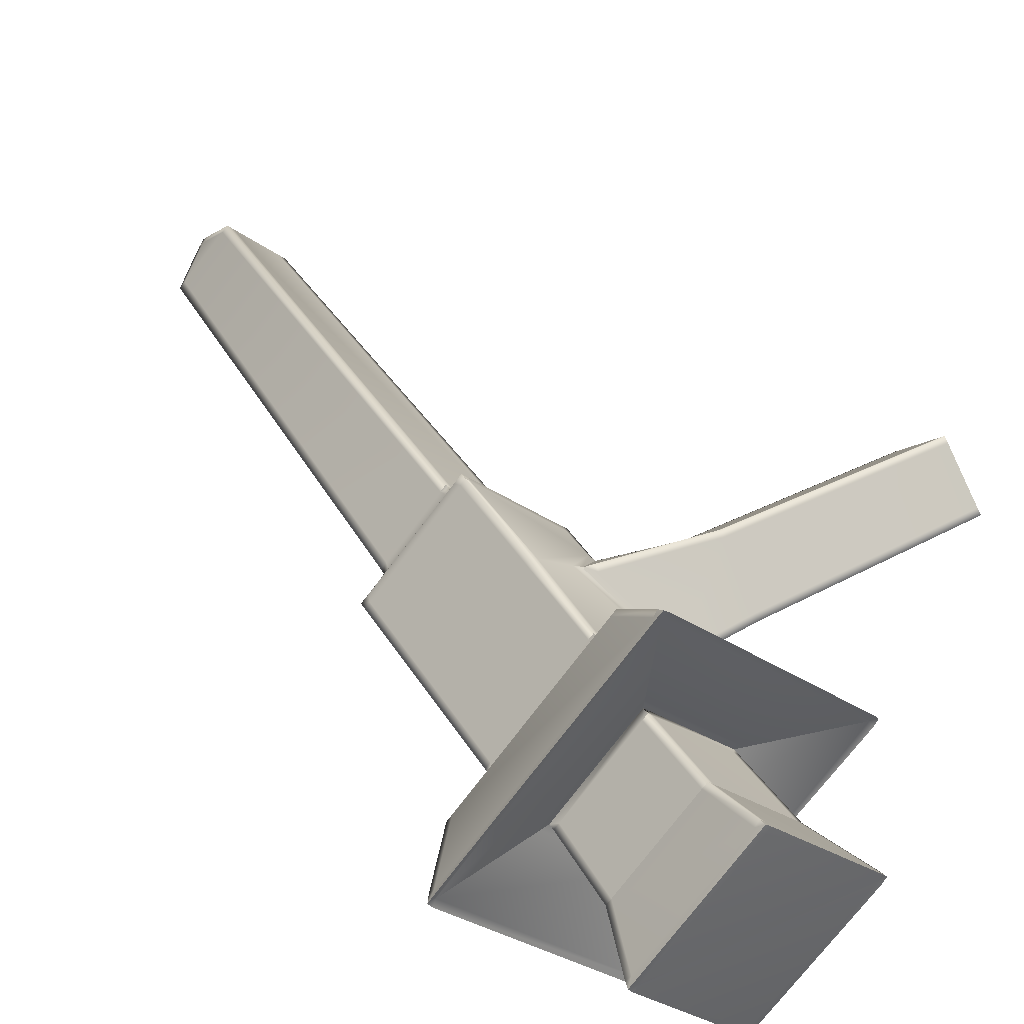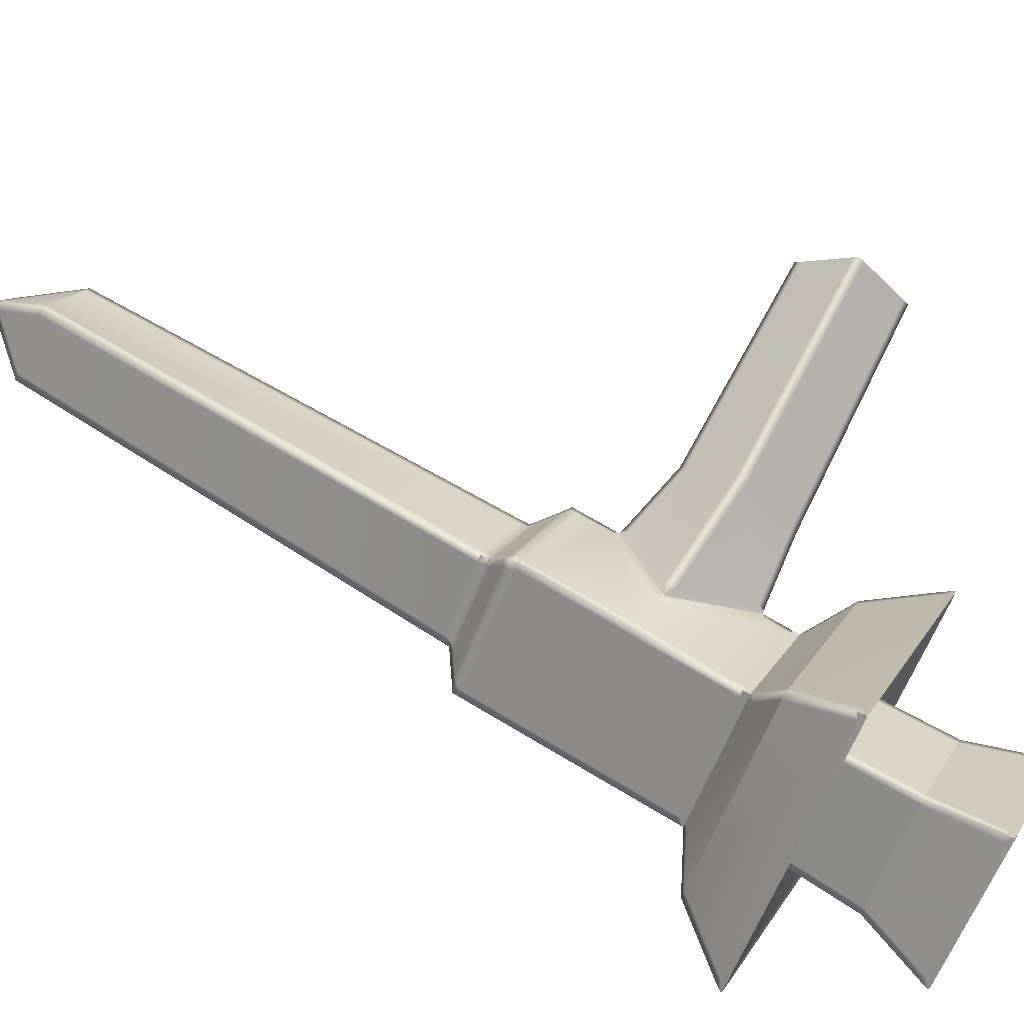
<metadata>
{"format":"obj","ext":"obj","renderer":"f3d","projection":"perspective","resolution":1024,"background":"white","views":[{"elev":40.7,"azim":142.9,"up":"+Z"},{"elev":68.2,"azim":112.9,"up":"+Z"}]}
</metadata>
<code>
o TorchMesh
v 37.12 -11.55 -0.8157
v 38.79 -3.648 -8.808
v 58.2 -6.825 -10.76
v 49.3 -15.44 -0.778
v 54.68 11.15 -0.8213
v 69.61 8.952 -16.04
v 67.06 -7.282 -16.22
v 61.72 -6.509 -12.69
v 53.95 6.939 -0.9216
v 37.12 -11.55 0.8157
v 49.3 -15.44 0.778
v 58.2 -6.825 10.76
v 38.79 -3.648 8.808
v 56.72 23.72 -0
v 72.31 21.42 -15.82
v 73.28 25.11 -33.21
v 40.7 29.91 -0
v 73.56 36.19 14.02
v 75.37 47.67 18.2
v 58.32 50.18 0.8216
v 60.61 38.09 0.8215
v 75.04 -31.25 -1.013
v 65.57 -29.79 -11.29
v 66.01 -27.52 -14.64
v 78.63 -29.39 -1.015
v 75.04 -31.25 1.013
v 78.63 -29.39 1.015
v 66.01 -27.52 14.64
v 65.57 -29.79 11.29
v 75.16 35.95 -13.98
v 87.33 34.16 -0.8447
v 84.75 20.41 -0.8473
v 73.18 22.11 -13.42
v 86.67 8.297 -0.9528
v 71.63 10.51 -17.2
v 72.38 14.37 -24.89
v 94.56 11.11 -0.9305
v 39.03 -2.026 -8.795
v 39.67 5.773 -0.8264
v 52.39 5.638 -0.7843
v 58.42 -5.146 -10.75
v 54.06 -104.6 -8.289
v 60.88 -105.9 -0.9241
v 52.87 -113.1 -0.9241
v 45.13 -102.9 0.9292
v 51.15 -112.8 0.9292
v 52.34 -104.3 8.28
v 73.54 36.19 -14.01
v 60.61 38.09 -0.8215
v 58.32 50.18 -0.8216
v 75.36 47.67 -18.19
v 76.97 47.43 -18.16
v 93.01 45.07 -0.8448
v 9e-05 1.075 -8.064
v 39.67 5.773 -0.8264
v 8.7e-05 8.098 -0.8315
v 8.8e-05 -8.067 0.8075
v 9e-05 -0.569 8.096
v 70.6 14.63 24.91
v 72.29 24.58 33.06
v 40.75 29.23 0.911
v 47.06 18.1 0.911
v 94.56 11.11 -0.9305
v 74.07 24.33 -33.04
v 103.8 19.95 -0.9305
v 56.72 23.72 -0
v 73.28 25.11 33.21
v 72.31 21.42 15.82
v 72.31 21.42 15.82
v 104 20.58 -0
v 86.87 19.27 -0
v 76.33 48.66 17.76
v 92.77 46.24 -1e-06
v 58.91 51.23 -1e-06
v 54.23 -30.03 0.9024
v 45.13 -102.9 0.9292
v 63.39 -31.45 10.22
v 65.13 -31.71 10.19
v 54.13 -104.6 8.216
v 60.88 -105.9 0.9241
v 73.69 -33.03 0.928
v 71.2 8.718 -16.01
v 85.24 6.65 -0.8445
v 82.85 -9.604 -0.8445
v 68.8 -7.536 -16.01
v 69.77 10.8 17.24
v 70.6 14.63 24.91
v 47.06 18.1 0.911
v 53.78 13.15 0.9434
v 69.77 10.8 -17.24
v 53.78 13.15 -0.9434
v 47.06 18.1 -0.911
v 70.6 14.63 -24.91
v 50.4 -17.15 0.9216
v 49.64 -23.12 0.8213
v 64.56 -25.32 16.04
v 67.06 -7.282 16.22
v 61.72 -6.509 12.69
v 39.03 -2.026 8.795
v 58.42 -5.146 10.75
v 52.39 5.638 0.7843
v 39.67 5.773 0.8264
v 80.19 -27.62 -0.8445
v 66.15 -25.56 -16.01
v 75.15 35.95 14
v 73.17 22.11 13.43
v 84.75 20.41 0.8473
v 87.33 34.16 0.8447
v 60.61 38.09 -0.8215
v 71.57 22.35 -13.44
v 59.13 24.18 -0.8197
v 54.23 -30.03 -0.9024
v 63.43 -31.45 -10.26
v 52.38 -104.3 -8.329
v 45.13 -102.9 -0.9292
v 60.61 38.09 0.8215
v 59.13 24.18 0.8197
v 71.58 22.35 13.46
v 73.56 36.19 14.02
v 86.67 8.297 0.9528
v 94.56 11.11 0.9305
v 72.38 14.37 24.89
v 71.63 10.51 17.2
v 54.68 11.15 0.8213
v 53.95 6.935 0.9216
v 69.61 8.952 16.04
v 52.95 -113.1 0.9241
v 76.33 48.66 -17.76
v 58.91 51.23 -1e-06
v 92.77 46.24 -1e-06
v 87.33 34.16 0.8447
v 93.01 45.07 0.8448
v 76.96 47.44 18.18
v 75.15 35.95 14
v 45.13 -102.9 -0.9292
v 52.38 -104.3 -8.329
v 51.19 -112.9 -0.9292
v 9e-05 1.075 8.064
v 8.7e-05 8.098 0.8315
v 50.4 -17.15 -0.9216
v 61.72 -6.509 -12.69
v 67.06 -7.282 -16.22
v 64.56 -25.32 -16.04
v 49.64 -23.12 -0.8213
v 103.8 19.95 0.9305
v 74.07 24.33 33.04
v 72.38 14.37 24.89
v 86.87 19.27 -0
v 70.6 14.63 -24.91
v 40.75 29.23 -0.911
v 72.29 24.58 -33.06
v 68.8 -7.536 16.01
v 66.15 -25.56 16.01
v 80.19 -27.62 0.8445
v 82.85 -9.604 0.8445
v 63.6 -29.48 -11.32
v 53.45 -27.92 -1.006
v 50.67 -25.27 -1.004
v 64.03 -27.24 -14.63
v 65.11 -31.71 -10.22
v 73.69 -33.03 -0.928
v 71.2 8.718 16.01
v 68.8 -7.536 16.01
v 85.24 6.65 0.8445
v 63.6 -29.48 11.32
v 64.03 -27.24 14.63
v 50.67 -25.27 1.004
v 53.45 -27.92 1.006
v 58.23 -5.969 -11.54
v 60 -6.255 -11.69
v 60.07 -6.519 -11.5
v 60.13 -6.011 -11.48
v 60 -6.255 -11.69
v 58.23 -5.969 -11.54
v 60.07 -6.519 -11.5
v 60 -6.255 -11.69
v 60.13 -6.011 -11.48
v 49.71 -17.05 0
v 49.76 -16.51 -6.7e-05
v 50.17 -16.13 -0.4227
v 50.17 -16.13 0.4222
v 49.76 -16.51 -6.7e-05
v 49.71 -17.05 0
v 49.04 -16.25 0
v 49.76 -16.51 -6.7e-05
v 50.17 -16.13 0.4222
v 50.17 -16.13 -0.4227
v 49.76 -16.51 -6.7e-05
v 52.4 6.488 -0
v 53.15 6.506 6.7e-05
v 53.42 6.029 -0.4165
v 53.42 6.028 0.417
v 53.15 6.506 6.7e-05
v 53.25 7.039 -0
v 53.15 6.506 6.7e-05
v 53.42 6.028 0.417
v 53.15 6.506 6.7e-05
v 53.42 6.029 -0.4165
v 70.64 10.26 -17.42
v 70.58 9.95 -16.87
v 70.05 10.06 -16.31
v 71.11 9.9 -16.29
v 70.64 10.26 -17.42
v 70.41 8.833 -16.86
v 70.58 9.95 -16.87
v 71.11 9.9 -16.29
v 70.58 9.95 -16.87
v 70.05 10.06 -16.31
v 54.59 12.33 -0.5567
v 54.03 12.39 -0
v 53.52 12.8 -0
v 53.88 11.27 -0
v 54.03 12.39 -0
v 54.59 12.33 -0.5567
v 54.59 12.33 0.5567
v 54.03 12.39 -0
v 53.88 11.27 -0
v 53.52 12.8 -0
v 54.59 12.33 0.5567
v 86.82 7.902 -0
v 86.19 7.654 -0
v 85.65 7.758 -0.5794
v 85.65 7.758 0.5794
v 86.02 6.535 -0
v 86.19 7.654 -0
v 85.65 7.758 0.5794
v 85.65 7.758 -0.5794
v 86.19 7.654 -0
v 53.06 -28.34 0
v 53.46 -28.79 0
v 54.15 -28.85 0.6713
v 54.15 -28.85 -0.6713
v 53.34 -29.92 0
v 74.1 -31.93 0.6974
v 74.76 -32.07 0
v 75.3 -31.74 0
v 74.54 -33.18 0
v 74.1 -31.93 -0.6974
v 75.42 48.8 -18.48
v 76.34 48.56 -19.28
v 76.13 47.28 -18.92
v 77.25 48.53 -18.45
v 76.34 48.56 -19.28
v 75.42 48.8 -18.48
v 76.13 47.28 -18.92
v 76.34 48.56 -19.28
v 77.25 48.53 -18.45
v 57.57 50.04 -1e-06
v 57.41 51.36 -2e-06
v 58.19 51.33 -0.9151
v 57.41 51.36 -2e-06
v 58.19 51.33 0.9151
v 58.19 51.33 -0.9151
v 57.41 51.36 -2e-06
v 58.19 51.33 0.9151
v 93.49 46.13 0.9146
v 94.21 45.94 -1e-06
v 93.49 46.13 -0.9146
v 93.67 44.73 -1e-06
v 94.21 45.94 -1e-06
v 93.49 46.13 0.9146
v 93.49 46.13 -0.9146
v 94.21 45.94 -1e-06
v 93.67 44.73 -1e-06
v 51.98 -113.4 -1.435
v 51.76 -115 0.004422
v 50.58 -113.2 1e-06
v 53.38 -113.6 1e-06
v 51.98 -113.4 -1.435
v 51.98 -113.4 1.47
v 53.38 -113.6 1e-06
v 50.58 -113.2 1e-06
v 51.98 -113.4 1.47
v 58.31 24.27 -0
v 58.19 23.15 -0
v 58.2 23.15 0.004086
v 58.2 23.15 -0.004083
v 58.19 23.15 -0
v 58.2 23.15 0.004086
v 58.19 23.15 -0
v 58.2 23.15 -0.004083
v 72.23 21.08 -14.22
v 72.23 21.09 -14.24
v 72.38 22.19 -14.27
v 72.23 21.08 -14.24
v 72.23 21.09 -14.24
v 72.23 21.08 -14.22
v 72.38 22.19 -14.27
v 72.23 21.09 -14.24
v 72.23 21.08 -14.24
v 85.52 20.26 -0
v 85.3 19.16 -0
v 85.28 19.16 -0.04113
v 85.3 19.16 -0
v 85.28 19.16 0.04113
v 85.28 19.16 -0.04113
v 85.3 19.16 -0
v 85.28 19.16 0.04113
v 74.39 25.3 -33.69
v 73.35 25.35 -34.54
v 72.31 25.6 -33.72
v 73.12 24 -33.62
v 73.35 25.35 -34.54
v 74.39 25.3 -33.69
v 72.31 25.6 -33.72
v 73.35 25.35 -34.54
v 73.12 24 -33.62
v 40.13 28.88 -0
v 39.44 30.35 1e-06
v 40.23 30.33 -1.028
v 39.44 30.35 1e-06
v 40.23 30.33 1.028
v 40.23 30.33 -1.028
v 39.44 30.35 1e-06
v 40.23 30.33 1.028
v 104.6 20.84 1.051
v 105.4 20.64 -0
v 104.6 20.84 -1.051
v 104.3 19.45 -0
v 105.4 20.64 -0
v 104.6 20.84 1.051
v 104.6 20.84 -1.051
v 105.4 20.64 -0
v 64.27 -31.6 -11.12
v 64.44 -30.49 -11.18
v 65.07 -30.53 -10.48
v 63.82 -30.34 -10.51
v 64.27 -31.6 -11.12
v 64.51 -30.11 -11.63
v 64.51 -30.11 -11.63
v 63.98 -26.41 -15.62
v 65.18 -26.66 -16.84
v 64.95 -27.86 -14.97
v 65.37 -25.44 -16.86
v 66.35 -26.75 -15.61
v 65.37 -25.44 -16.86
v 64.95 -27.86 -14.97
v 50.27 -25.69 0
v 48.67 -24.23 0
v 49.84 -24.32 -1.201
v 49.84 -24.32 1.201
v 50.27 -25.69 0
v 48.83 -23.01 0
v 49.84 -24.32 1.201
v 49.84 -24.32 -1.201
v 79.69 -28.72 -1.211
v 80.79 -28.95 0
v 78.89 -29.88 0
v 80.97 -27.74 0
v 79.69 -28.72 1.211
v 58.23 -5.969 11.54
v 60 -6.255 11.69
v 60.13 -6.011 11.48
v 60.07 -6.519 11.5
v 60 -6.255 11.69
v 60.13 -6.011 11.48
v 60 -6.255 11.69
v 60.07 -6.519 11.5
v 71.11 9.9 16.29
v 70.58 9.95 16.87
v 70.41 8.833 16.86
v 70.64 10.26 17.42
v 70.58 9.95 16.87
v 71.11 9.9 16.29
v 70.05 10.06 16.31
v 70.64 10.26 17.42
v 70.41 8.833 16.86
v 70.58 9.95 16.87
v 70.05 10.06 16.31
v 77.25 48.53 18.46
v 76.34 48.57 19.28
v 76.14 47.29 18.93
v 75.43 48.79 18.48
v 76.34 48.57 19.28
v 77.25 48.53 18.46
v 76.14 47.29 18.93
v 76.34 48.57 19.28
v 75.43 48.79 18.48
v 72.24 21.08 14.25
v 72.23 21.09 14.24
v 72.38 22.19 14.27
v 72.22 21.08 14.23
v 72.23 21.09 14.24
v 72.24 21.08 14.25
v 72.38 22.19 14.27
v 72.23 21.09 14.24
v 72.22 21.08 14.23
v 74.39 25.3 33.69
v 73.35 25.35 34.54
v 73.12 24 33.62
v 72.31 25.6 33.72
v 73.35 25.35 34.54
v 74.39 25.3 33.69
v 73.12 24 33.62
v 73.35 25.35 34.54
v 72.31 25.6 33.72
v 65.08 -30.54 10.46
v 64.44 -30.49 11.18
v 64.27 -31.61 11.12
v 64.51 -30.11 11.63
v 65.08 -30.54 10.46
v 63.8 -30.34 10.49
v 64.51 -30.11 11.63
v 64.27 -31.61 11.12
v 65.37 -25.44 16.86
v 65.18 -26.66 16.84
v 66.35 -26.75 15.61
v 63.98 -26.41 15.62
v 65.37 -25.44 16.86
v 64.95 -27.86 14.97
v 63.98 -26.41 15.62
v 64.95 -27.86 14.97
v 60.13 -6.011 -11.48
v 8.7e-05 8.906 -0
v 39.74 6.582 -0
v 36.95 -12.36 0
v 38.79 -3.648 -8.808
v 9e-05 -0.569 -8.096
v 9e-05 0.261 -8.902
v 38.96 -2.84 -9.626
v 83.63 -9.719 0
v 68.02 -7.421 -16.86
v 93.49 46.13 -0.9146
v 76.13 47.28 -18.92
v 74.36 36.07 -14.84
v 88.11 34.04 -0
v 59.8 38.21 -0
v 65.37 -25.44 -16.86
v 51.98 -113.4 -1.435
v 53.23 -104.4 -9.187
v 53.38 -113.6 1e-06
v 61.73 -106 1e-06
v 50.58 -113.2 1e-06
v 44.21 -102.7 1e-06
v 8.8e-05 -8.067 -0.8075
v 37.12 -11.55 -0.8157
v 8.8e-05 -8.898 0
v 72.31 25.6 -33.72
v 104.6 20.84 -1.051
v 95.42 10.98 -0
v 46.16 18.23 -0
v 71.5 14.5 -25.83
v 72.23 21.08 -14.22
v 64.27 -31.6 -11.12
v 58.2 23.15 -0.004083
v 9e-05 0.261 8.902
v 38.96 -2.84 9.626
v 68.02 -7.421 16.86
v 74.36 36.07 14.84
v 71.5 14.5 25.83
v 53.23 -104.4 9.187
v 60.07 -6.519 11.5
v 58.19 51.33 0.9151
v 51.98 -113.4 1.47
v 40.23 30.33 1.028
v 74.39 25.3 33.69
v 85.28 19.16 0.04113
f 82 83 84
f 85 82 84
f 85 84 103
f 104 85 103
f 152 153 154
f 155 152 154
f 162 163 155
f 164 162 155
f 1 2 3
f 4 1 3
f 5 6 7
f 8 5 7
f 9 5 8
f 10 11 12
f 13 10 12
f 14 15 16
f 17 14 16
f 18 19 20
f 21 18 20
f 22 23 24
f 25 22 24
f 26 27 28
f 29 26 28
f 30 31 32
f 33 30 32
f 34 35 36
f 37 34 36
f 38 39 40
f 41 38 40
f 42 43 44
f 45 46 47
f 48 49 50
f 51 48 50
f 31 30 52
f 53 31 52
f 38 54 55
f 54 56 55
f 57 10 13
f 58 57 13
f 59 60 61
f 62 59 61
f 63 36 64
f 65 63 64
f 66 17 67
f 68 66 67
f 69 67 70
f 16 15 70
f 71 69 70
f 72 73 74
f 75 76 47
f 77 75 47
f 78 79 80
f 81 78 80
f 86 87 88
f 89 86 88
f 90 91 92
f 93 90 92
f 94 95 96
f 97 94 96
f 98 94 97
f 99 100 101
f 102 99 101
f 105 106 107
f 108 105 107
f 109 48 110
f 111 109 110
f 112 113 114
f 115 112 114
f 116 117 118
f 119 116 118
f 120 121 122
f 123 120 122
f 97 124 98
f 124 125 98
f 126 124 97
f 79 127 80
f 128 129 130
f 131 132 133
f 134 131 133
f 135 136 137
f 138 99 102
f 139 138 102
f 140 141 142
f 143 140 142
f 144 140 143
f 121 145 146
f 147 121 146
f 15 148 70
f 149 92 150
f 151 149 150
f 156 157 158
f 159 156 158
f 42 160 43
f 160 161 43
f 165 166 167
f 168 165 167
f 41 169 38
f 3 169 170
f 3 171 4
f 171 3 170
f 41 172 173
f 174 41 173
f 141 175 176
f 177 141 176
f 95 94 178
f 140 178 179
f 175 141 180
f 180 140 179
f 141 140 180
f 94 181 182
f 183 94 182
f 1 4 184
f 11 184 185
f 186 11 185
f 12 11 186
f 171 187 4
f 4 187 188
f 184 4 188
f 101 189 102
f 40 189 190
f 172 41 191
f 191 40 190
f 41 40 191
f 101 192 193
f 189 101 193
f 5 9 194
f 125 194 195
f 98 125 196
f 196 125 195
f 194 9 197
f 9 198 197
f 90 199 200
f 201 90 200
f 90 201 91
f 35 202 200
f 203 35 200
f 35 203 36
f 7 6 204
f 82 204 205
f 206 82 205
f 82 206 83
f 204 6 207
f 6 208 207
f 201 209 91
f 91 209 210
f 211 91 210
f 92 91 211
f 212 5 194
f 212 194 125
f 124 212 125
f 5 212 213
f 208 6 214
f 6 5 214
f 214 5 213
f 124 215 216
f 217 124 216
f 89 218 210
f 219 89 210
f 86 89 219
f 120 220 121
f 34 220 221
f 220 120 221
f 202 35 222
f 35 34 222
f 222 34 221
f 120 223 221
f 84 83 224
f 164 224 225
f 226 164 225
f 162 164 226
f 206 227 83
f 224 83 228
f 83 227 228
f 157 229 158
f 168 229 230
f 229 157 230
f 75 231 230
f 165 168 231
f 231 168 230
f 113 112 232
f 232 112 230
f 157 232 230
f 75 233 76
f 233 75 230
f 112 233 230
f 81 234 78
f 26 234 235
f 234 81 235
f 22 236 235
f 236 26 235
f 27 26 236
f 237 161 235
f 43 161 237
f 81 237 235
f 161 238 235
f 238 22 235
f 22 238 23
f 51 239 240
f 241 51 240
f 128 242 243
f 128 244 129
f 244 128 243
f 52 245 246
f 52 247 53
f 247 52 246
f 21 20 248
f 50 248 249
f 51 50 250
f 239 51 250
f 250 50 249
f 248 20 251
f 20 252 251
f 244 253 129
f 129 253 254
f 255 129 254
f 73 256 257
f 258 73 257
f 53 259 31
f 132 259 260
f 261 132 260
f 133 132 261
f 247 262 53
f 53 262 263
f 264 53 263
f 137 265 266
f 267 137 266
f 44 268 266
f 269 44 266
f 127 270 266
f 271 127 266
f 46 272 266
f 273 46 266
f 109 111 274
f 117 274 275
f 118 117 276
f 276 117 275
f 111 277 278
f 274 111 278
f 66 279 280
f 281 66 280
f 33 282 283
f 284 33 283
f 15 285 286
f 287 15 286
f 33 288 30
f 110 288 289
f 290 277 111
f 110 290 111
f 290 110 289
f 107 291 108
f 32 291 292
f 282 33 293
f 293 32 292
f 33 32 293
f 291 107 294
f 107 295 294
f 148 296 297
f 298 148 297
f 16 299 300
f 301 16 300
f 64 302 303
f 304 64 303
f 64 304 65
f 151 305 306
f 307 151 306
f 149 151 307
f 61 308 62
f 150 308 309
f 151 150 310
f 305 151 310
f 310 150 309
f 308 61 311
f 61 312 311
f 17 313 314
f 315 17 314
f 70 316 317
f 318 70 317
f 63 65 319
f 145 319 320
f 146 145 321
f 321 145 320
f 304 322 65
f 65 322 323
f 319 65 323
f 160 324 325
f 238 161 326
f 326 160 325
f 23 326 325
f 238 326 23
f 161 160 326
f 327 113 232
f 327 232 157
f 156 327 157
f 327 156 325
f 113 327 325
f 328 113 325
f 156 329 325
f 330 23 325
f 24 23 330
f 143 331 144
f 331 143 332
f 159 331 332
f 333 159 332
f 143 334 332
f 24 335 25
f 104 335 332
f 335 24 332
f 336 104 332
f 337 24 330
f 337 330 156
f 159 337 156
f 24 337 332
f 158 338 339
f 340 158 339
f 331 340 144
f 159 158 340
f 331 159 340
f 96 95 341
f 167 341 339
f 168 167 342
f 229 168 342
f 229 342 158
f 342 167 339
f 144 343 140
f 95 343 339
f 343 178 140
f 343 95 178
f 343 144 339
f 344 95 339
f 144 345 339
f 335 104 346
f 104 103 346
f 335 346 25
f 25 346 347
f 346 103 347
f 348 25 347
f 348 27 236
f 25 348 22
f 348 236 22
f 27 348 347
f 103 349 347
f 154 349 155
f 349 154 347
f 28 27 350
f 350 27 347
f 154 350 347
f 12 351 13
f 100 351 352
f 353 192 101
f 100 353 101
f 353 100 352
f 354 12 186
f 351 12 355
f 12 354 355
f 356 98 196
f 98 356 357
f 358 98 357
f 359 162 226
f 162 359 360
f 361 162 360
f 123 362 363
f 364 223 120
f 123 364 120
f 364 123 363
f 86 365 363
f 365 86 219
f 366 86 363
f 86 366 87
f 163 162 367
f 126 367 368
f 126 369 124
f 369 215 124
f 369 126 368
f 370 133 261
f 133 370 371
f 372 133 371
f 134 133 372
f 72 373 374
f 72 375 73
f 375 72 374
f 375 256 73
f 19 376 377
f 378 252 20
f 19 378 20
f 378 19 377
f 379 118 276
f 118 379 380
f 118 381 119
f 381 118 380
f 69 382 383
f 384 279 66
f 68 384 66
f 384 69 383
f 106 385 386
f 387 295 107
f 106 387 107
f 387 106 386
f 388 146 321
f 146 388 389
f 390 146 389
f 67 391 392
f 393 67 392
f 147 146 394
f 60 394 395
f 396 312 61
f 60 396 61
f 396 60 395
f 26 29 397
f 234 26 397
f 234 397 78
f 78 397 398
f 399 78 398
f 29 400 398
f 401 29 398
f 402 77 398
f 77 402 75
f 402 231 75
f 402 165 231
f 165 402 398
f 403 165 398
f 166 165 403
f 77 404 398
f 79 78 404
f 96 405 97
f 153 405 406
f 407 350 154
f 407 28 350
f 153 407 154
f 28 407 406
f 407 153 406
f 408 96 341
f 96 408 406
f 408 341 167
f 166 408 167
f 409 96 406
f 166 410 406
f 411 166 406
f 412 28 406
f 412 166 403
f 28 412 29
f 412 403 29
f 8 413 9
f 413 198 9
f 55 56 414
f 189 415 102
f 189 40 415
f 40 39 415
f 415 55 414
f 415 414 139
f 102 415 139
f 416 184 11
f 416 1 184
f 10 416 11
f 417 418 419
f 420 417 419
f 420 419 54
f 169 3 420
f 3 2 420
f 38 420 54
f 169 420 38
f 349 421 155
f 155 421 164
f 349 103 421
f 103 84 421
f 421 224 164
f 421 84 224
f 422 7 204
f 143 142 422
f 422 204 82
f 85 422 82
f 242 128 423
f 128 130 423
f 48 51 424
f 425 48 424
f 425 424 52
f 110 48 425
f 288 110 425
f 288 425 30
f 30 425 52
f 259 132 426
f 291 426 108
f 32 31 426
f 291 32 426
f 132 131 426
f 259 426 31
f 116 427 117
f 427 248 50
f 427 21 248
f 427 274 117
f 427 109 274
f 49 427 50
f 428 422 85
f 428 143 422
f 104 428 85
f 42 44 429
f 42 430 160
f 430 42 429
f 136 430 137
f 430 429 137
f 80 127 431
f 432 237 81
f 80 432 81
f 43 432 44
f 432 80 431
f 432 43 237
f 432 431 44
f 135 137 433
f 45 434 46
f 434 135 433
f 434 433 46
f 233 112 434
f 112 115 434
f 233 434 76
f 435 418 417
f 435 436 416
f 436 435 417
f 437 416 10
f 57 437 10
f 437 435 416
f 16 438 17
f 438 313 17
f 16 70 439
f 299 16 439
f 34 37 440
f 220 34 440
f 121 440 145
f 440 63 319
f 440 319 145
f 220 440 121
f 150 92 441
f 441 211 89
f 441 92 211
f 308 150 441
f 308 441 62
f 88 441 89
f 442 307 64
f 36 442 64
f 442 149 307
f 90 93 442
f 203 90 442
f 203 442 36
f 15 443 148
f 443 296 148
f 430 114 444
f 114 113 444
f 430 444 160
f 285 15 445
f 15 14 445
f 99 138 446
f 100 99 447
f 351 100 447
f 351 447 13
f 447 99 446
f 447 446 58
f 13 447 58
f 153 152 448
f 448 163 367
f 448 367 126
f 97 448 126
f 405 448 97
f 405 153 448
f 18 449 19
f 449 134 372
f 449 372 19
f 381 449 119
f 381 106 449
f 106 105 449
f 123 122 450
f 366 450 87
f 366 123 450
f 450 147 394
f 450 394 60
f 59 450 60
f 451 404 77
f 79 451 127
f 47 451 77
f 451 79 404
f 452 181 94
f 98 452 94
f 373 72 453
f 72 74 453
f 451 47 454
f 451 454 127
f 47 46 454
f 67 17 455
f 391 67 455
f 456 316 70
f 67 456 70
f 69 71 457
f 382 69 457

</code>
